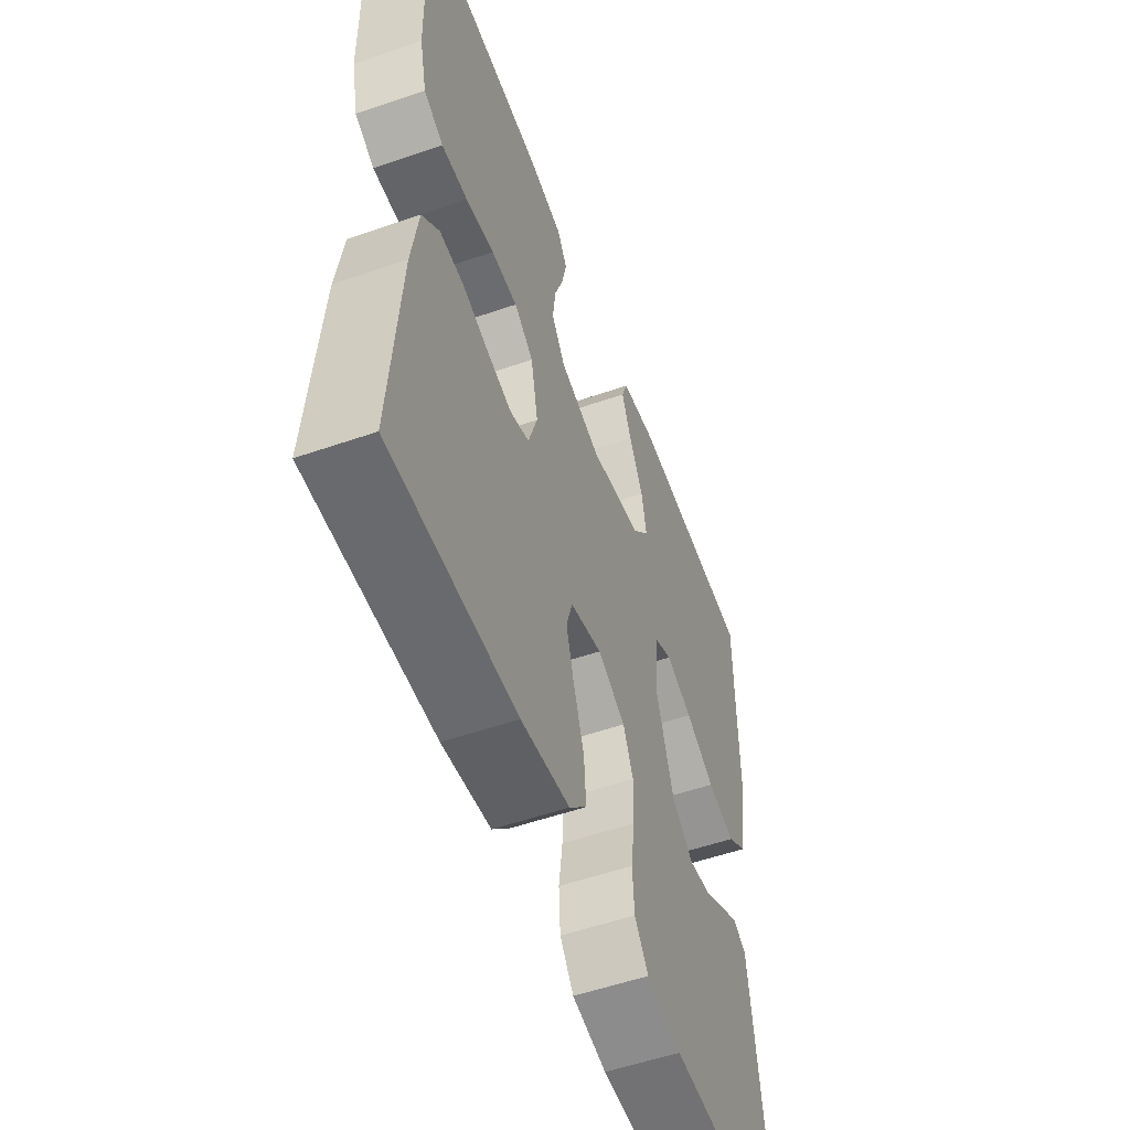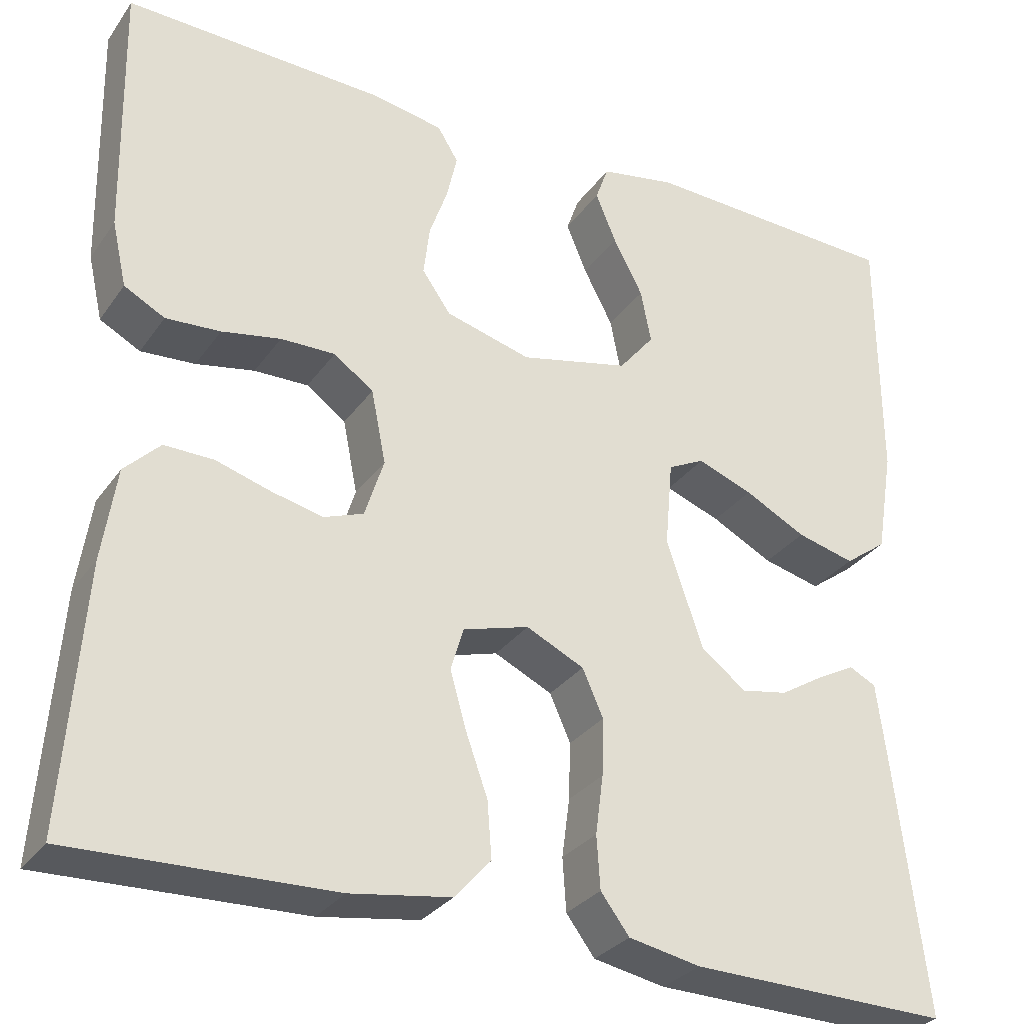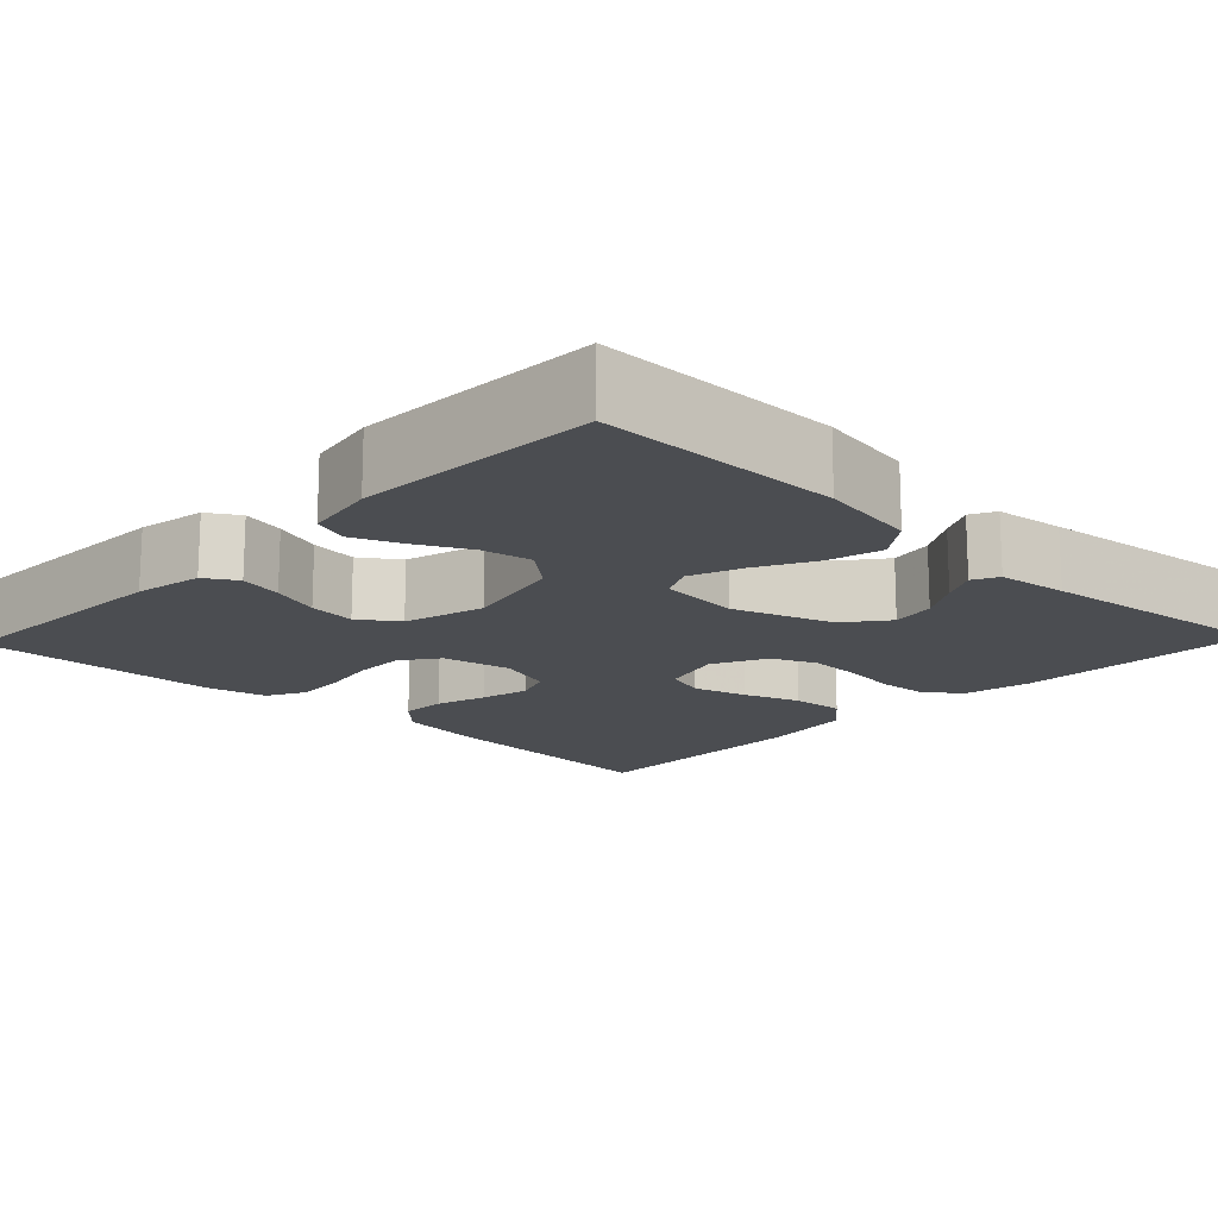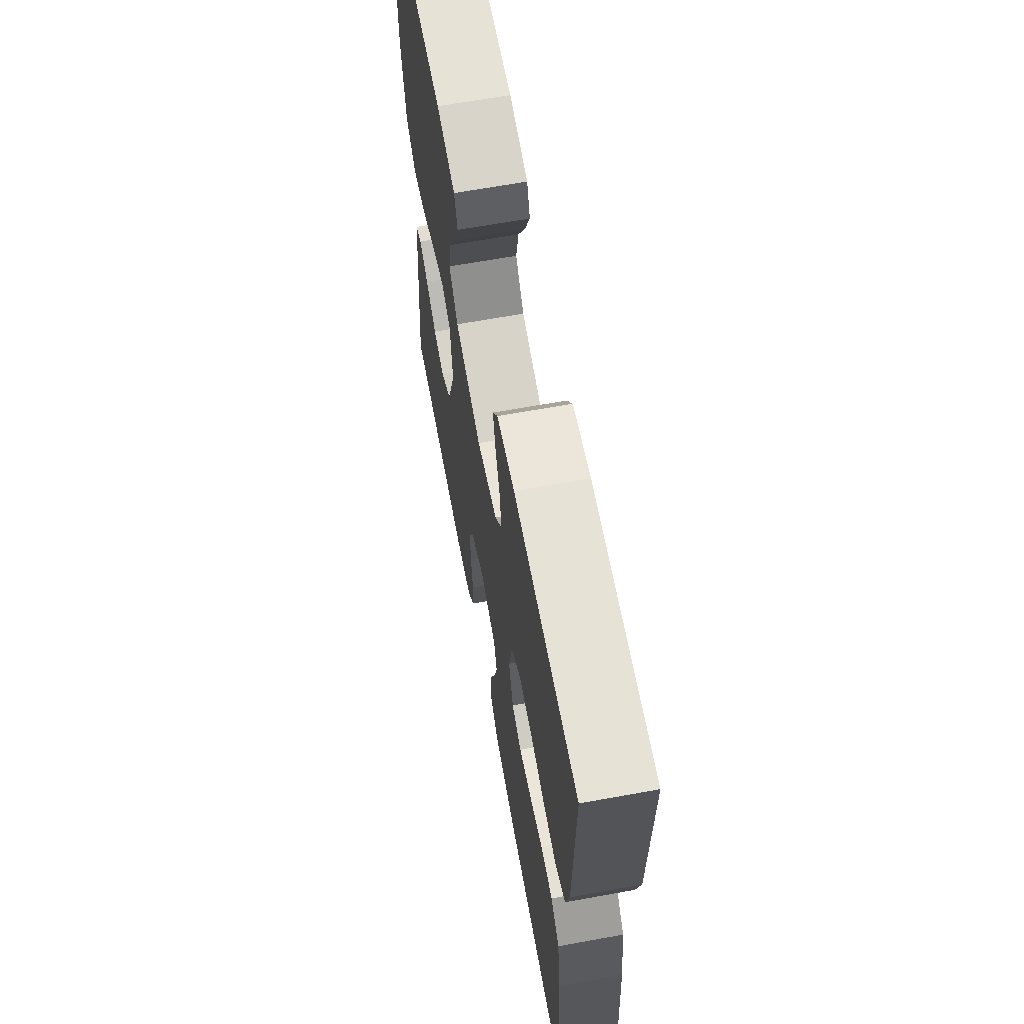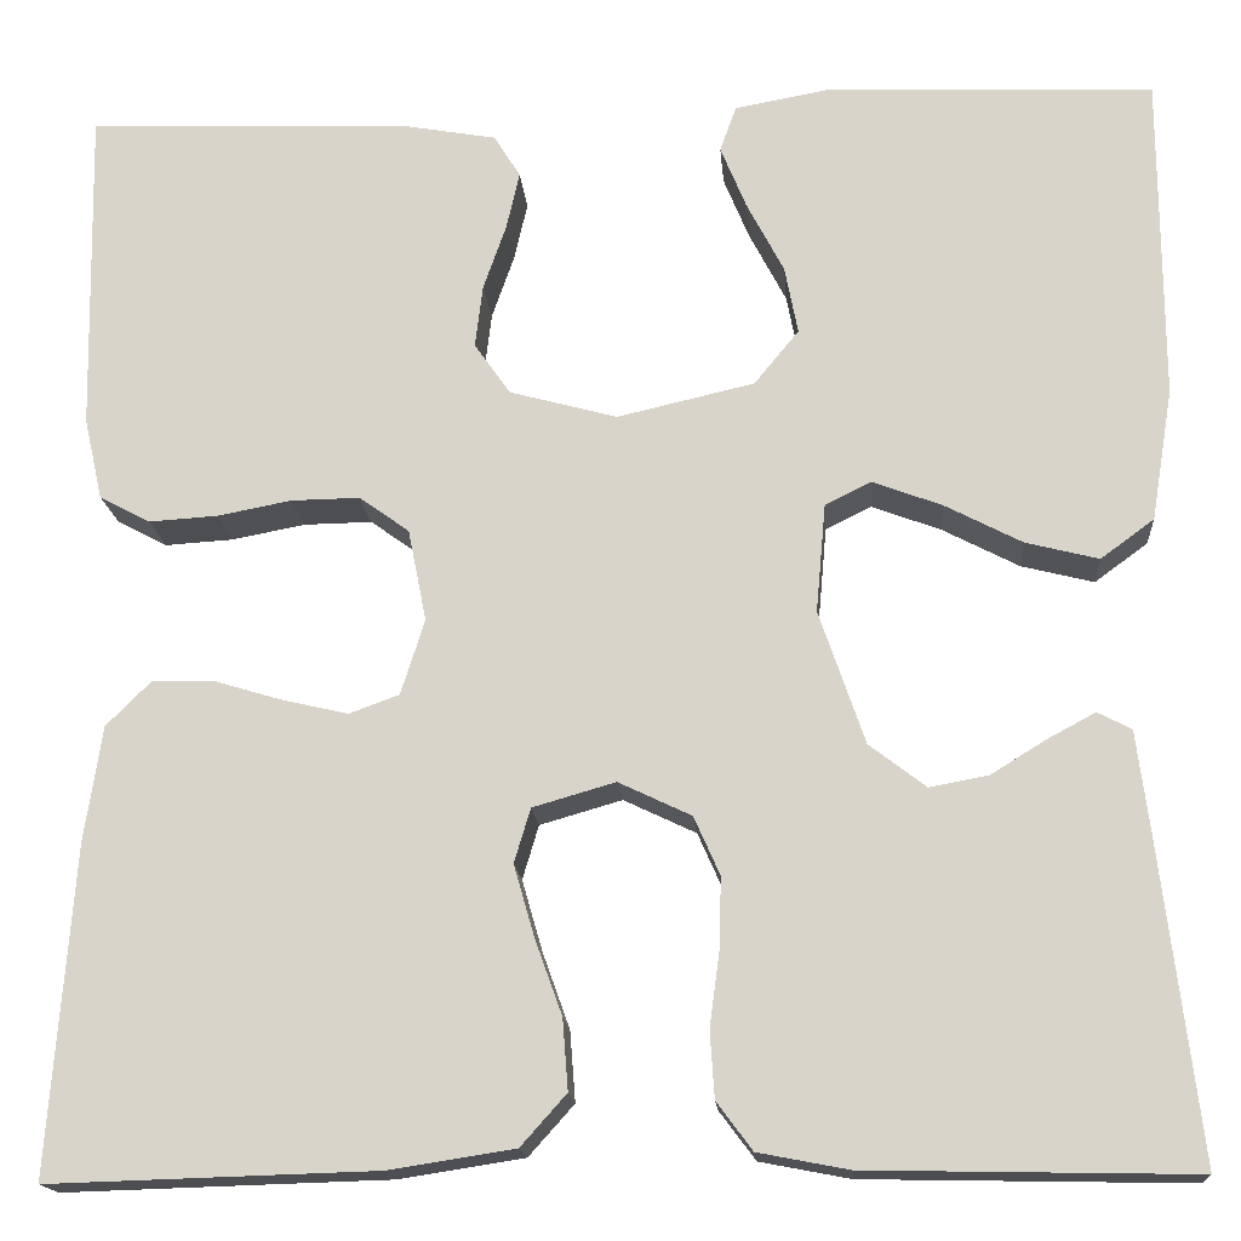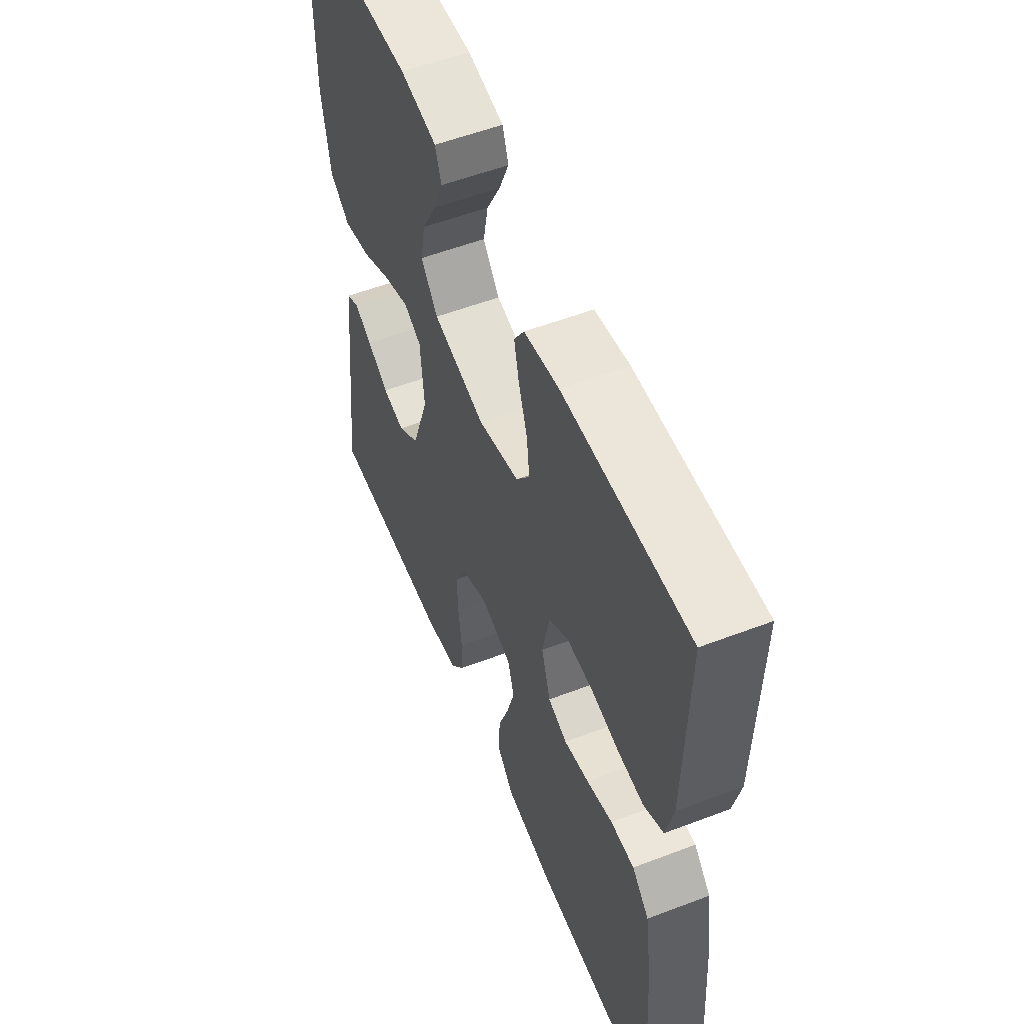
<metadata>
{"format":"obj","ext":"obj","renderer":"f3d","projection":"perspective","resolution":1024,"background":"white","views":[{"elev":-54.6,"azim":-69.9,"up":"+Z"},{"elev":-30.3,"azim":-28.8,"up":"+Z"},{"elev":-15.8,"azim":46.2,"up":"+Y"},{"elev":65.1,"azim":-100.4,"up":"+Z"},{"elev":-16.6,"azim":4.4,"up":"+Z"},{"elev":55.4,"azim":-111.9,"up":"+Z"}]}
</metadata>
<code>
v 0.5 0.07 0.5
v 0.501 0.07 0.2
v 0.481 0.07 0.079
v 0.432 0.07 0.043
v 0.365 0.07 0.06
v 0.294 0.07 0.097
v 0.23 0.07 0.121
v 0.188 0.07 0.1
v 0.179 0.07 0
v 0.221 0.07 -0.123
v 0.273 0.07 -0.163
v 0.327 0.07 -0.153
v 0.379 0.07 -0.121
v 0.422 0.07 -0.098
v 0.453 0.07 -0.114
v 0.464 0.07 -0.2
v 0.5 0.07 -0.5
v 0.2 0.07 -0.494
v 0.117 0.07 -0.478
v 0.084 0.07 -0.434
v 0.08 0.07 -0.373
v 0.089 0.07 -0.305
v 0.091 0.07 -0.239
v 0.067 0.07 -0.185
v 0 0.07 -0.153
v -0.076 0.07 -0.175
v -0.091 0.07 -0.225
v -0.072 0.07 -0.291
v -0.047 0.07 -0.361
v -0.042 0.07 -0.426
v -0.084 0.07 -0.473
v -0.2 0.07 -0.491
v -0.5 0.07 -0.5
v -0.478 0.07 -0.2
v -0.462 0.07 -0.093
v -0.421 0.07 -0.052
v -0.364 0.07 -0.053
v -0.301 0.07 -0.072
v -0.241 0.07 -0.086
v -0.195 0.07 -0.069
v -0.173 0.07 0
v -0.19 0.07 0.085
v -0.236 0.07 0.118
v -0.299 0.07 0.117
v -0.367 0.07 0.104
v -0.43 0.07 0.1
v -0.477 0.07 0.125
v -0.494 0.07 0.2
v -0.5 0.07 0.5
v -0.2 0.07 0.489
v -0.116 0.07 0.474
v -0.092 0.07 0.435
v -0.104 0.07 0.382
v -0.125 0.07 0.322
v -0.132 0.07 0.264
v -0.099 0.07 0.217
v 0 0.07 0.19
v 0.126 0.07 0.219
v 0.167 0.07 0.269
v 0.155 0.07 0.331
v 0.121 0.07 0.396
v 0.097 0.07 0.454
v 0.112 0.07 0.496
v 0.2 0.07 0.512
v 0.5 0 0.5
v 0.501 0 0.2
v 0.481 0 0.079
v 0.432 0 0.043
v 0.365 0 0.06
v 0.294 0 0.097
v 0.23 0 0.121
v 0.188 0 0.1
v 0.179 0 0
v 0.221 0 -0.123
v 0.273 0 -0.163
v 0.327 0 -0.153
v 0.379 0 -0.121
v 0.422 0 -0.098
v 0.453 0 -0.114
v 0.464 0 -0.2
v 0.5 0 -0.5
v 0.2 0 -0.494
v 0.117 0 -0.478
v 0.084 0 -0.434
v 0.08 0 -0.373
v 0.089 0 -0.305
v 0.091 0 -0.239
v 0.067 0 -0.185
v 0 0 -0.153
v -0.076 0 -0.175
v -0.091 0 -0.225
v -0.072 0 -0.291
v -0.047 0 -0.361
v -0.042 0 -0.426
v -0.084 0 -0.473
v -0.2 0 -0.491
v -0.5 0 -0.5
v -0.478 0 -0.2
v -0.462 0 -0.093
v -0.421 0 -0.052
v -0.364 0 -0.053
v -0.301 0 -0.072
v -0.241 0 -0.086
v -0.195 0 -0.069
v -0.173 0 0
v -0.19 0 0.085
v -0.236 0 0.118
v -0.299 0 0.117
v -0.367 0 0.104
v -0.43 0 0.1
v -0.477 0 0.125
v -0.494 0 0.2
v -0.5 0 0.5
v -0.2 0 0.489
v -0.116 0 0.474
v -0.092 0 0.435
v -0.104 0 0.382
v -0.125 0 0.322
v -0.132 0 0.264
v -0.099 0 0.217
v 0 0 0.19
v 0.126 0 0.219
v 0.167 0 0.269
v 0.155 0 0.331
v 0.121 0 0.396
v 0.097 0 0.454
v 0.112 0 0.496
v 0.2 0 0.512
f 4 5 6
f 3 4 6
f 2 3 6
f 1 2 6
f 64 1 6
f 63 64 6
f 62 63 6
f 61 62 6
f 60 61 6
f 59 60 6 7
f 58 59 7 8
f 57 58 8 9
f 56 57 9 10
f 52 53 54
f 51 52 54
f 50 51 54
f 49 50 54
f 48 49 54
f 47 48 54
f 46 47 54
f 45 46 54
f 44 45 54
f 43 44 54 55
f 42 43 55 56
f 36 37 38
f 35 36 38
f 34 35 38
f 33 34 38
f 32 33 38
f 31 32 38
f 30 31 38
f 29 30 38
f 28 29 38
f 27 28 38 39
f 26 27 39 40
f 20 21 22
f 19 20 22
f 18 19 22
f 17 18 22
f 16 17 22
f 15 16 22
f 14 15 22
f 13 14 22
f 12 13 22
f 11 12 22 23
f 10 11 23 24
f 10 24 25
f 56 10 25
f 42 56 25
f 41 42 25
f 25 26 40 41
f 70 69 68
f 70 68 67
f 70 67 66
f 70 66 65
f 70 65 128
f 70 128 127
f 70 127 126
f 70 126 125
f 70 125 124
f 71 70 124 123
f 72 71 123 122
f 73 72 122 121
f 74 73 121 120
f 118 117 116
f 118 116 115
f 118 115 114
f 118 114 113
f 118 113 112
f 118 112 111
f 118 111 110
f 118 110 109
f 118 109 108
f 119 118 108 107
f 120 119 107 106
f 102 101 100
f 102 100 99
f 102 99 98
f 102 98 97
f 102 97 96
f 102 96 95
f 102 95 94
f 102 94 93
f 102 93 92
f 103 102 92 91
f 104 103 91 90
f 86 85 84
f 86 84 83
f 86 83 82
f 86 82 81
f 86 81 80
f 86 80 79
f 86 79 78
f 86 78 77
f 86 77 76
f 87 86 76 75
f 88 87 75 74
f 89 88 74
f 89 74 120
f 89 120 106
f 89 106 105
f 105 104 90 89
f 1 65 66 2
f 2 66 67 3
f 3 67 68 4
f 4 68 69 5
f 5 69 70 6
f 6 70 71 7
f 7 71 72 8
f 8 72 73 9
f 9 73 74 10
f 10 74 75 11
f 11 75 76 12
f 12 76 77 13
f 13 77 78 14
f 14 78 79 15
f 15 79 80 16
f 16 80 81 17
f 17 81 82 18
f 18 82 83 19
f 19 83 84 20
f 20 84 85 21
f 21 85 86 22
f 22 86 87 23
f 23 87 88 24
f 24 88 89 25
f 25 89 90 26
f 26 90 91 27
f 27 91 92 28
f 28 92 93 29
f 29 93 94 30
f 30 94 95 31
f 31 95 96 32
f 32 96 97 33
f 33 97 98 34
f 34 98 99 35
f 35 99 100 36
f 36 100 101 37
f 37 101 102 38
f 38 102 103 39
f 39 103 104 40
f 40 104 105 41
f 41 105 106 42
f 42 106 107 43
f 43 107 108 44
f 44 108 109 45
f 45 109 110 46
f 46 110 111 47
f 47 111 112 48
f 48 112 113 49
f 49 113 114 50
f 50 114 115 51
f 51 115 116 52
f 52 116 117 53
f 53 117 118 54
f 54 118 119 55
f 55 119 120 56
f 56 120 121 57
f 57 121 122 58
f 58 122 123 59
f 59 123 124 60
f 60 124 125 61
f 61 125 126 62
f 62 126 127 63
f 63 127 128 64
f 64 128 65 1

</code>
